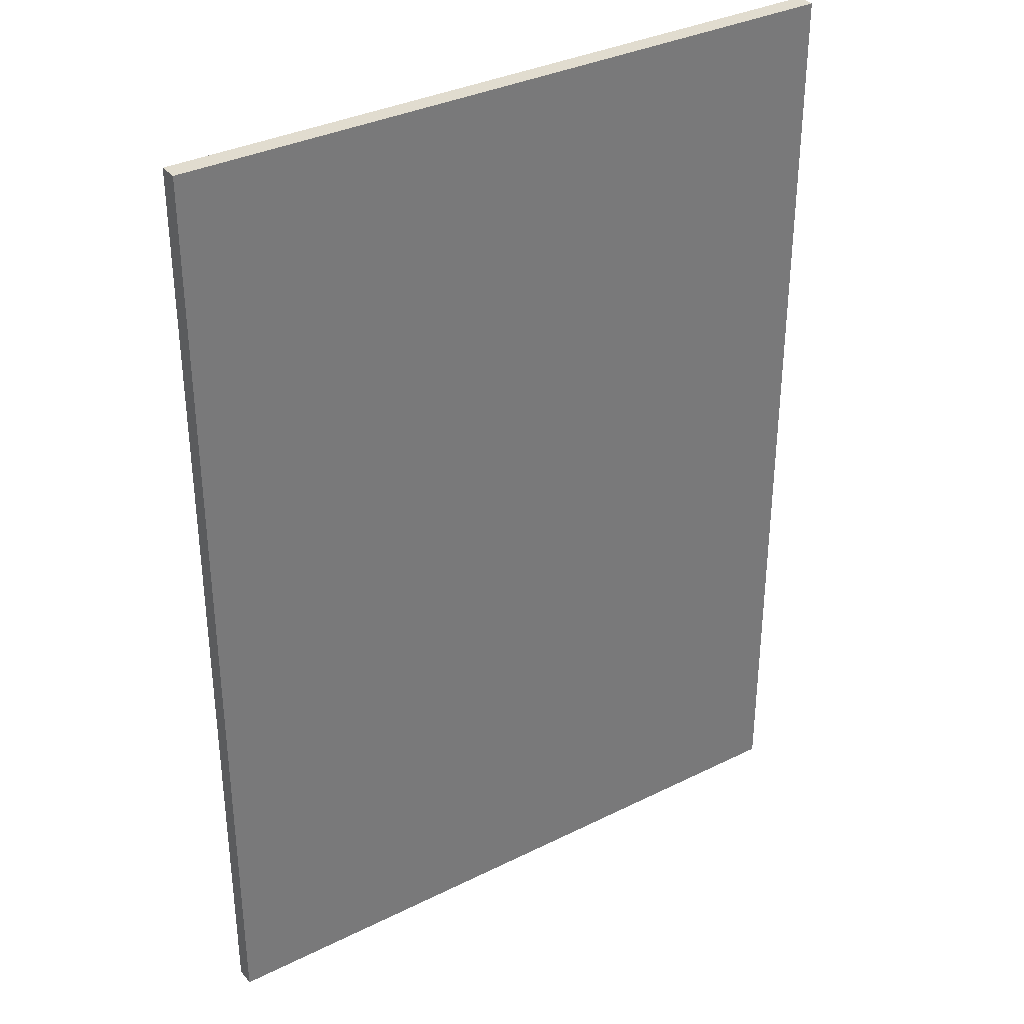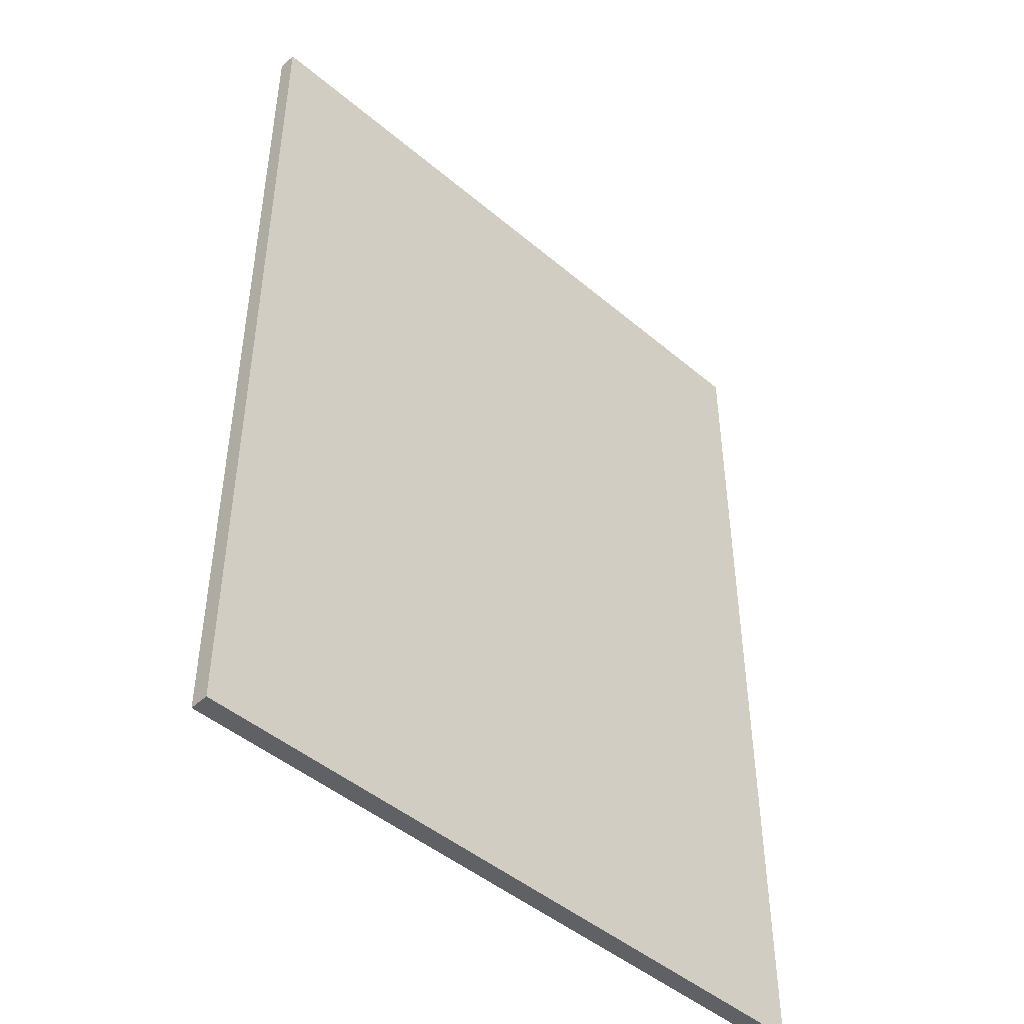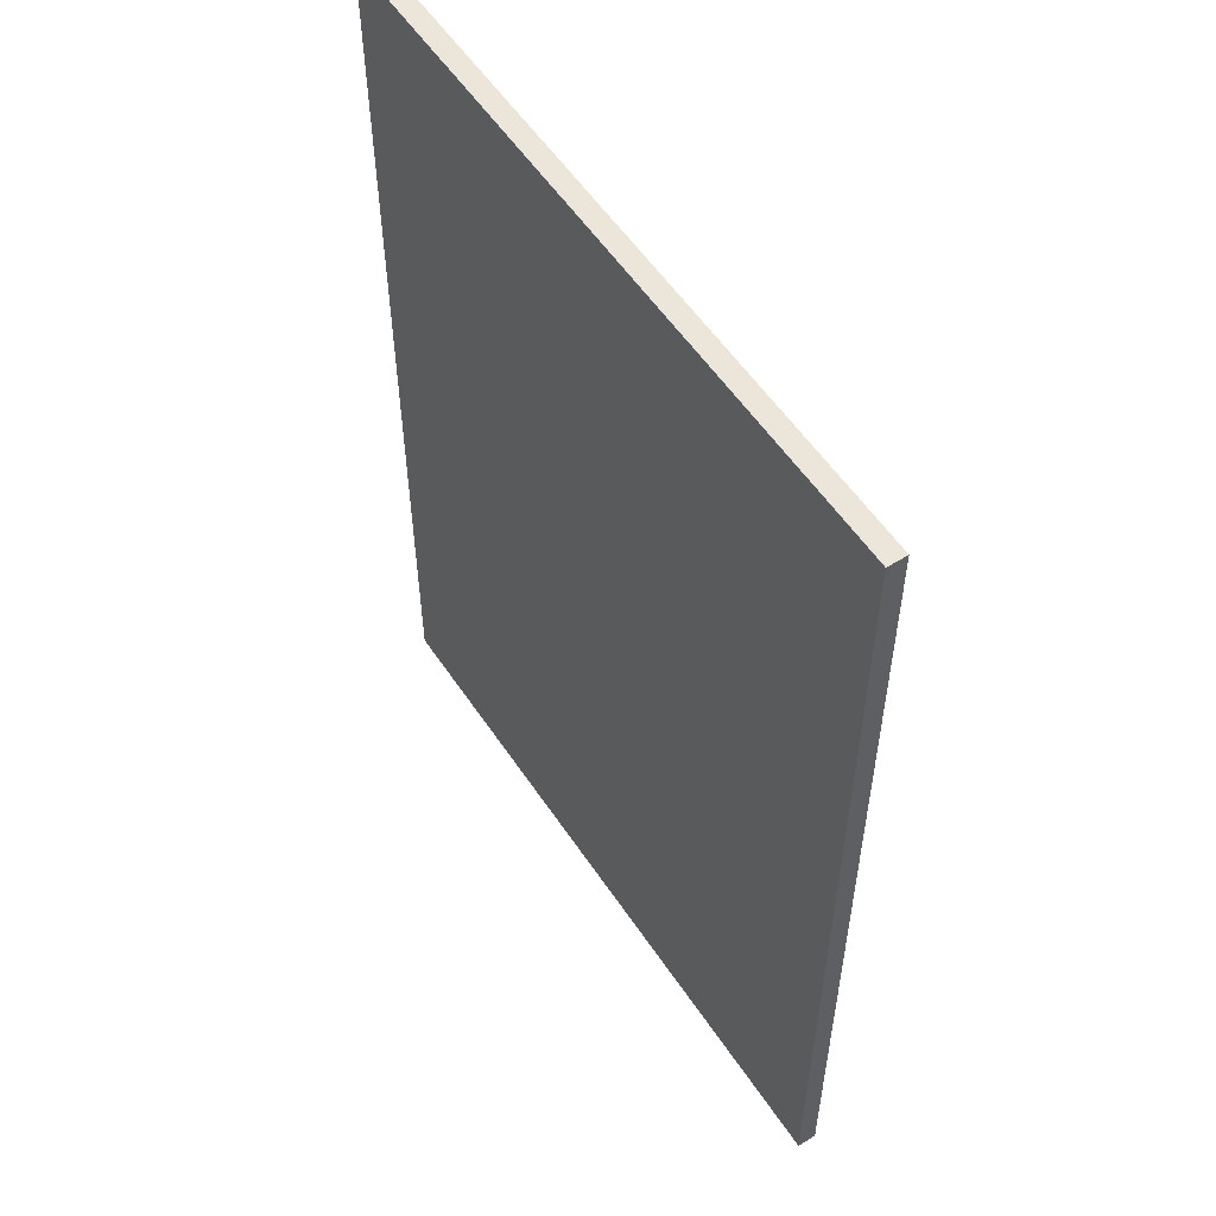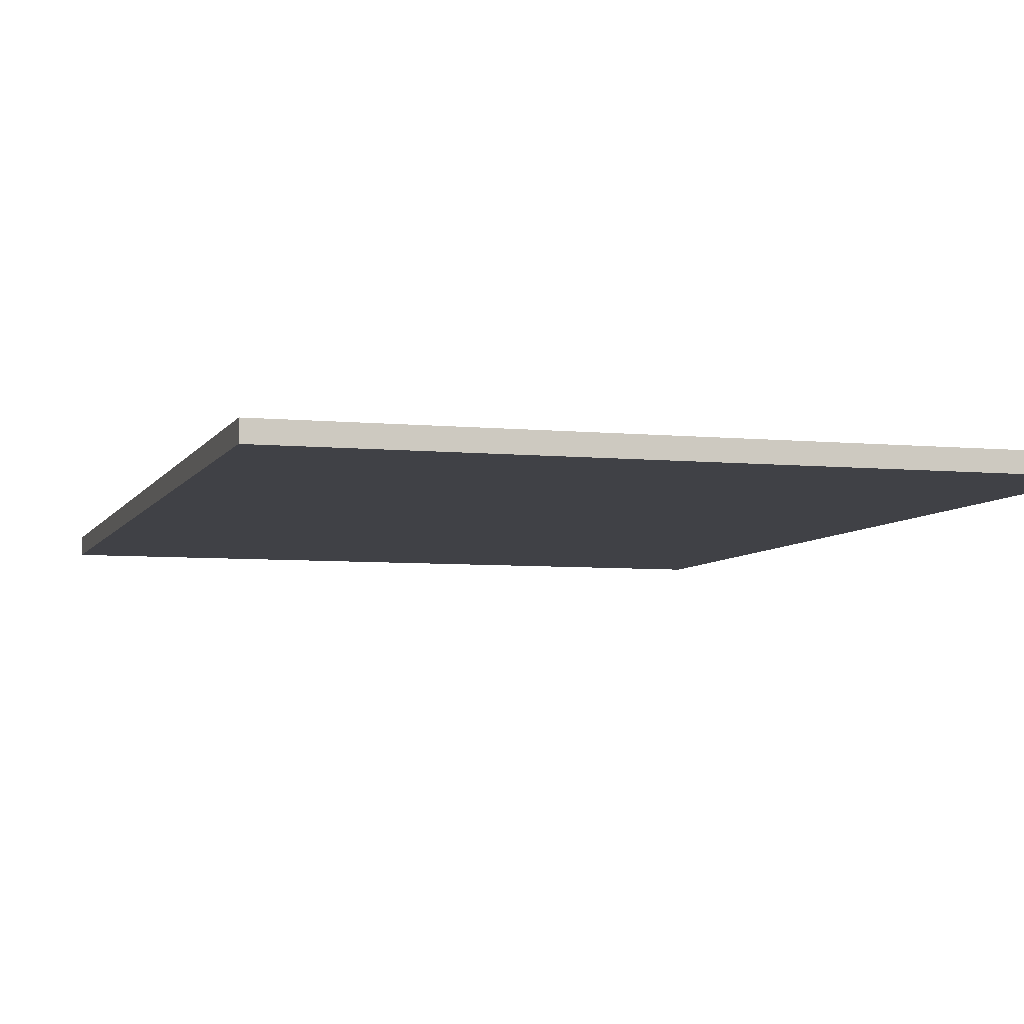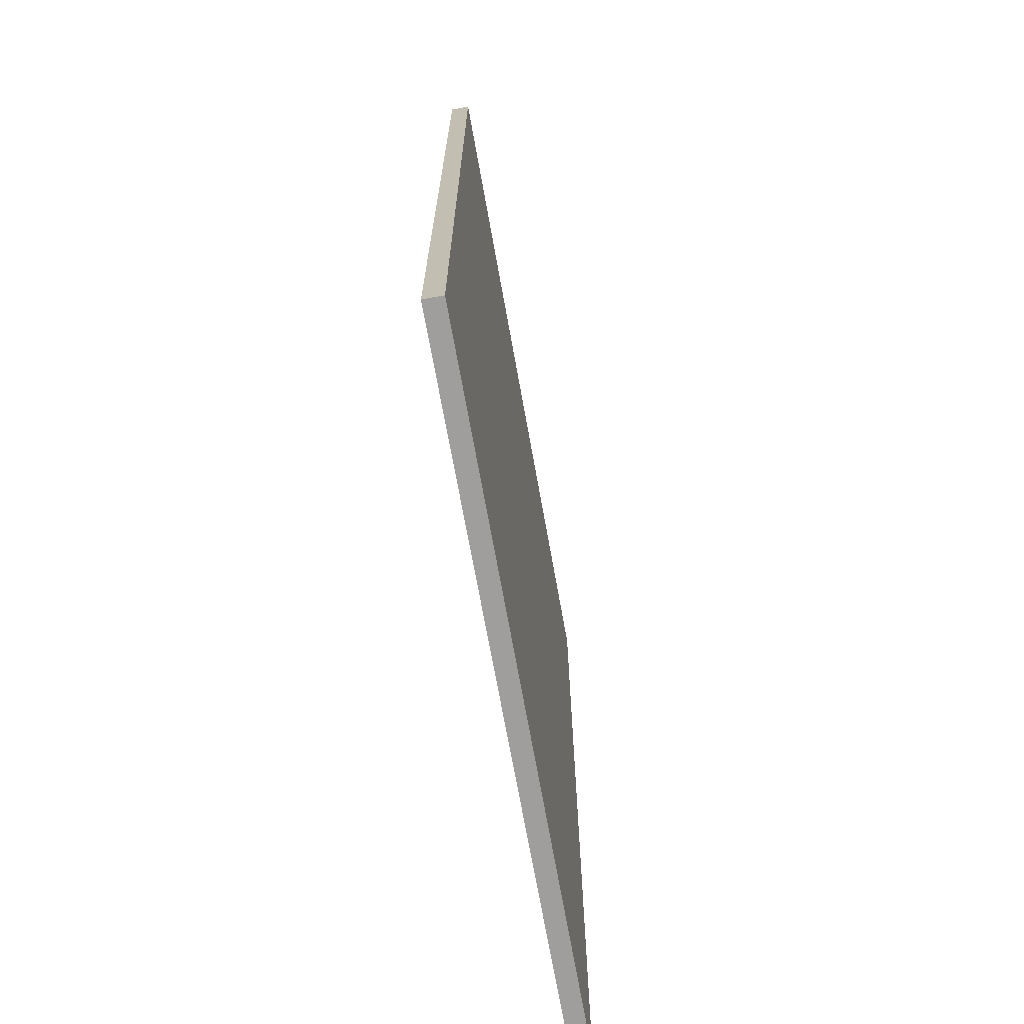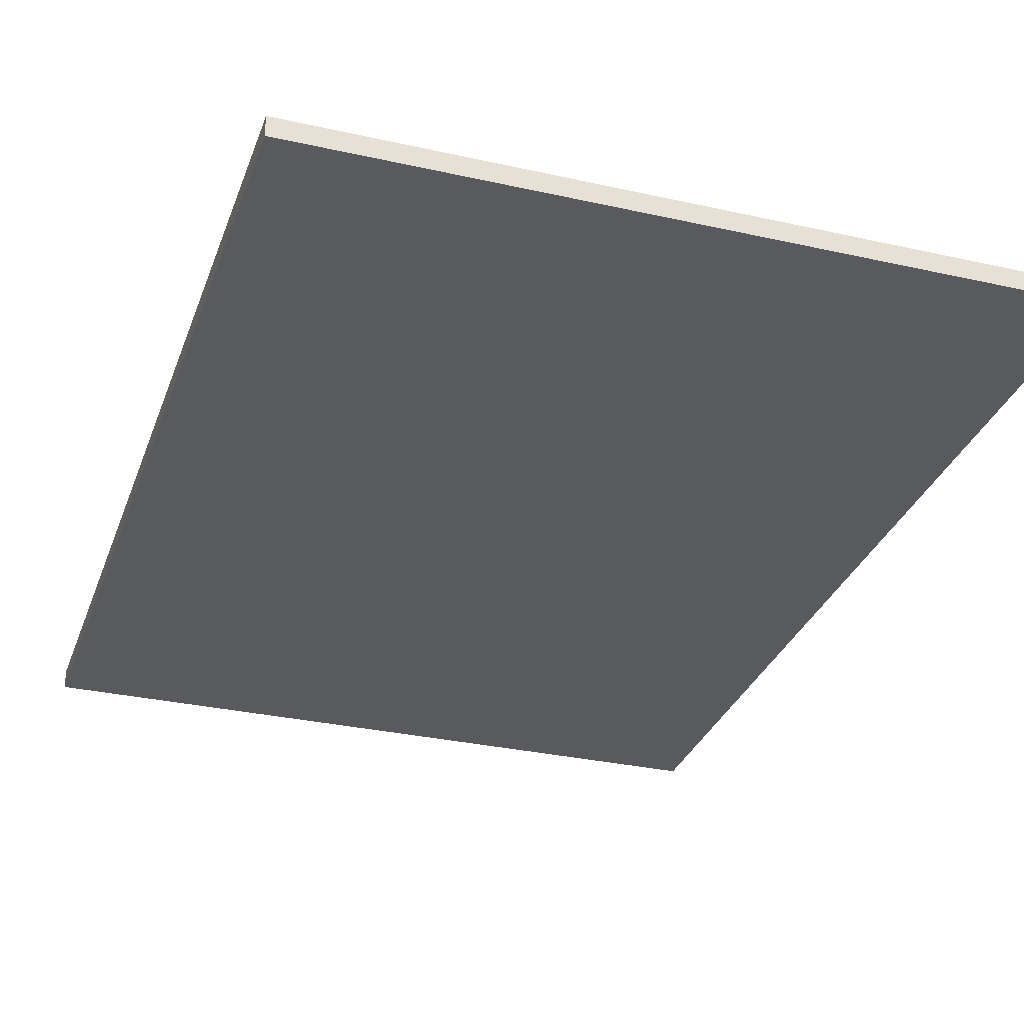
<metadata>
{"format":"obj","ext":"obj","renderer":"f3d","projection":"perspective","resolution":1024,"background":"white","views":[{"elev":34.3,"azim":146.2,"up":"+Z"},{"elev":-46.7,"azim":136.2,"up":"+Z"},{"elev":55.5,"azim":-123.2,"up":"+Z"},{"elev":-6.0,"azim":163.3,"up":"+Y"},{"elev":-70.9,"azim":100.2,"up":"+Z"},{"elev":-30.9,"azim":-17.9,"up":"+Y"}]}
</metadata>
<code>
g |paper|Root|default_texture
v 0.00182 0.0004 -0.0025
v 0.00182 0.0004 0.0025
v 0.00182 0.0003 -0.0025
v 0.00182 0.0003 0.0025
v -0.00182 0.0004 -0.0025
v 0.00182 0.0004 -0.0025
v -0.00182 0.0003 -0.0025
v 0.00182 0.0003 -0.0025
v -0.00182 0.0004 0.0025
v -0.00182 0.0004 -0.0025
v -0.00182 0.0003 0.0025
v -0.00182 0.0003 -0.0025
v 0.00182 0.0004 0.0025
v -0.00182 0.0004 0.0025
v 0.00182 0.0003 0.0025
v -0.00182 0.0003 0.0025
v -0.00182 0.0004 -0.0025
v -0.00182 0.0004 0.0025
v 0.00182 0.0004 -0.0025
v 0.00182 0.0004 0.0025
v -0.00182 0.0003 0.0025
v -0.00182 0.0003 -0.0025
v 0.00182 0.0003 0.0025
v 0.00182 0.0003 -0.0025
f 1 2 3
f 2 4 3
f 5 6 7
f 6 8 7
f 9 10 11
f 10 12 11
f 13 14 15
f 14 16 15
f 17 18 19
f 18 20 19
f 21 22 23
f 22 24 23

</code>
